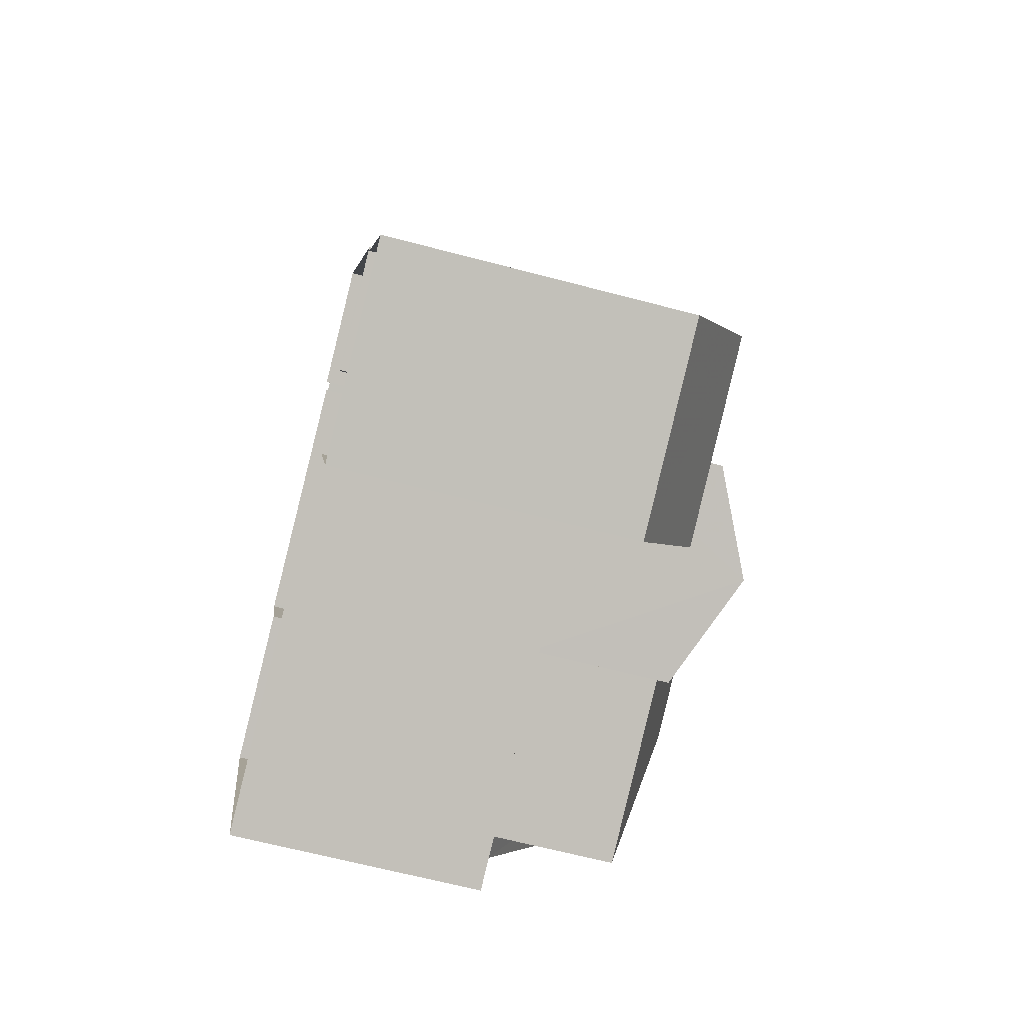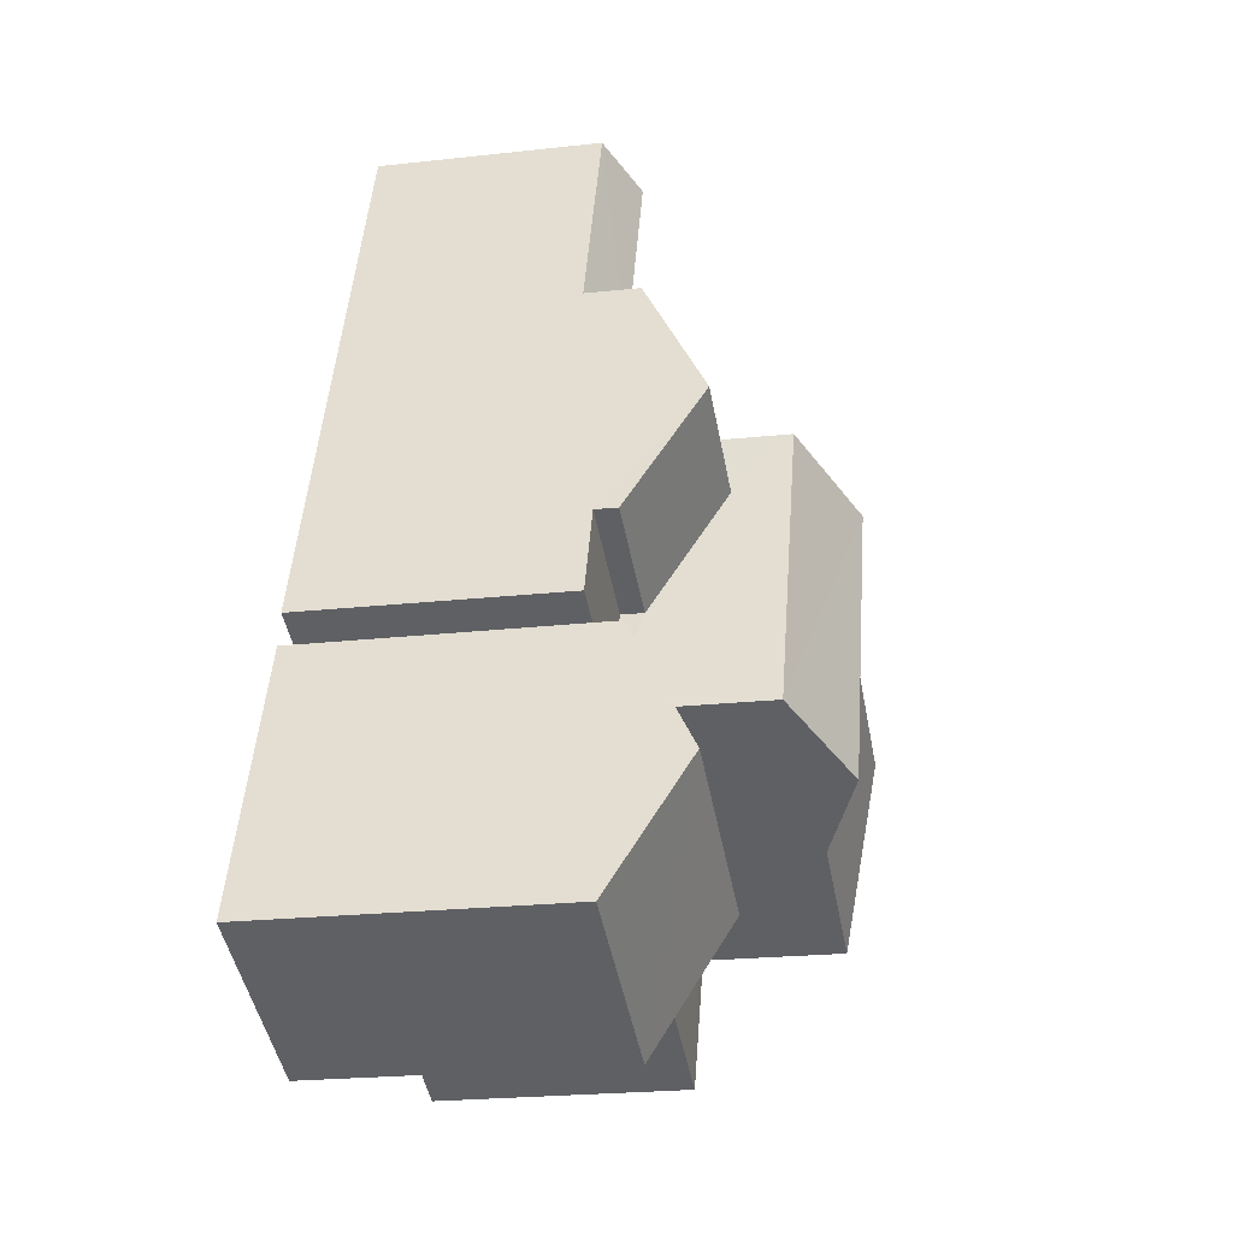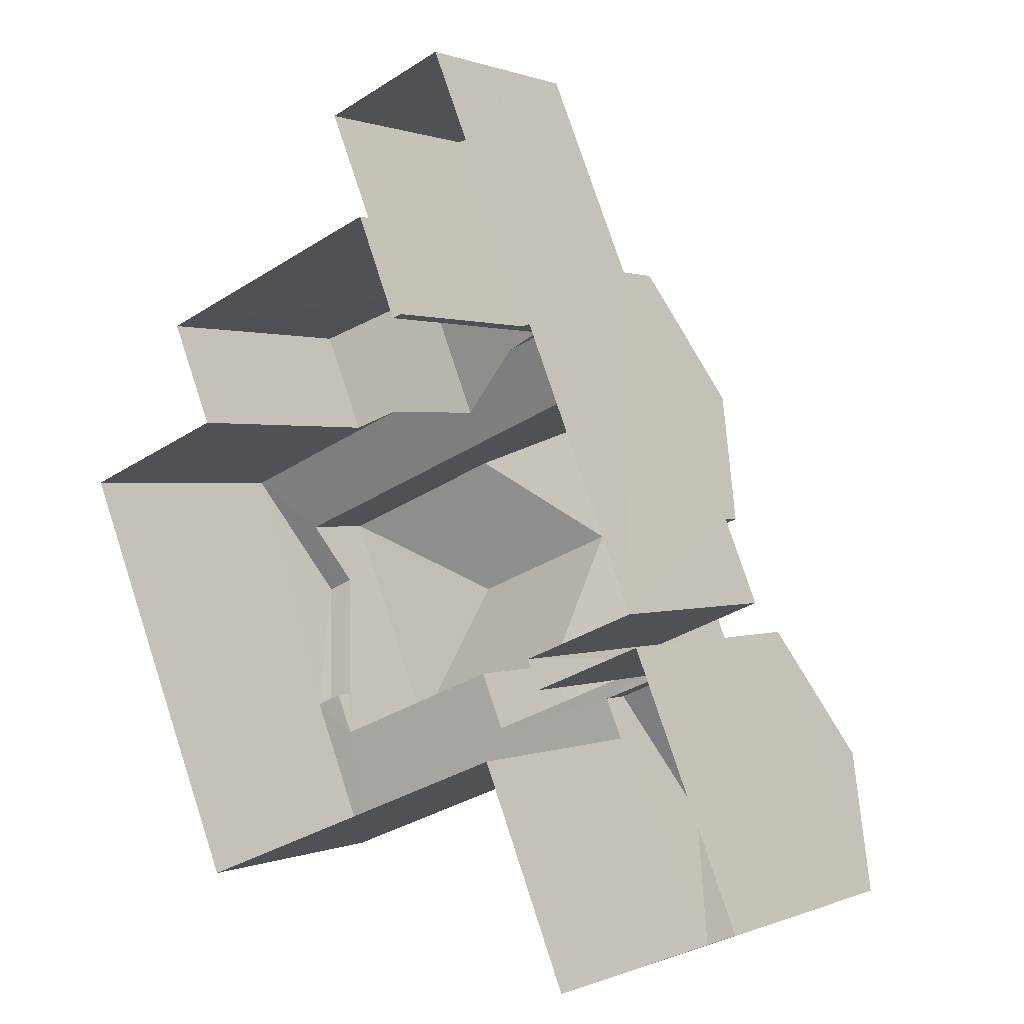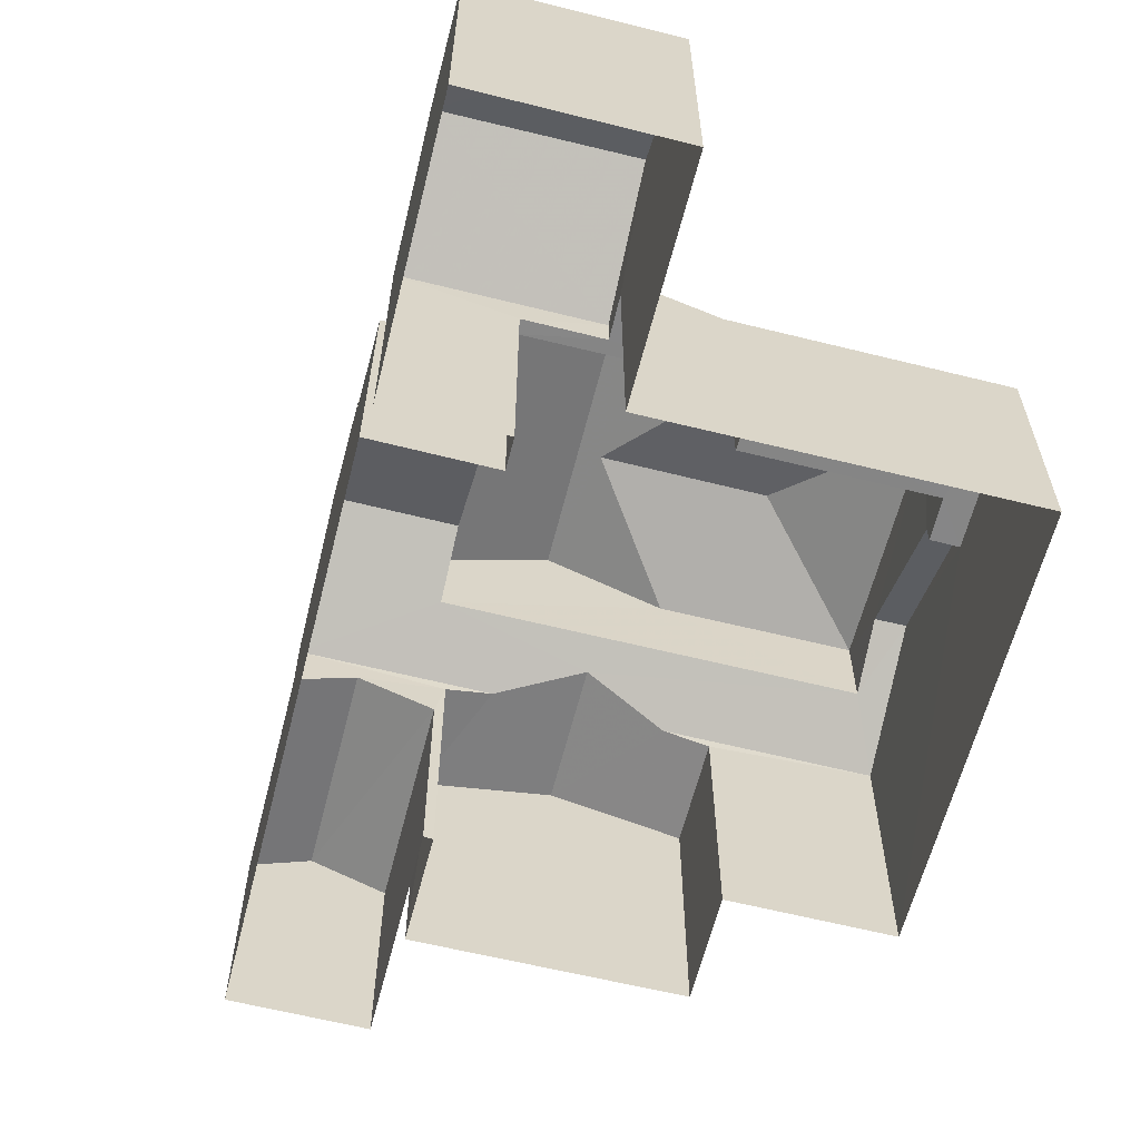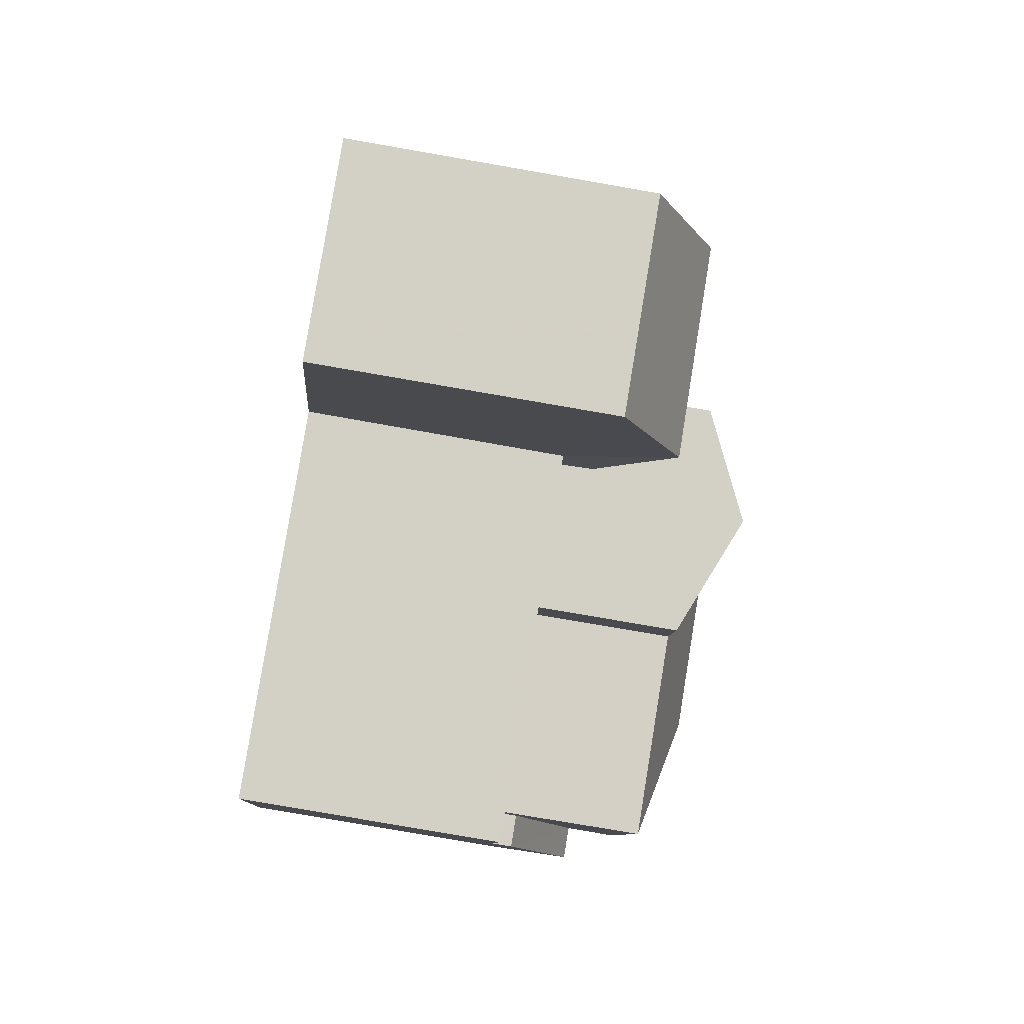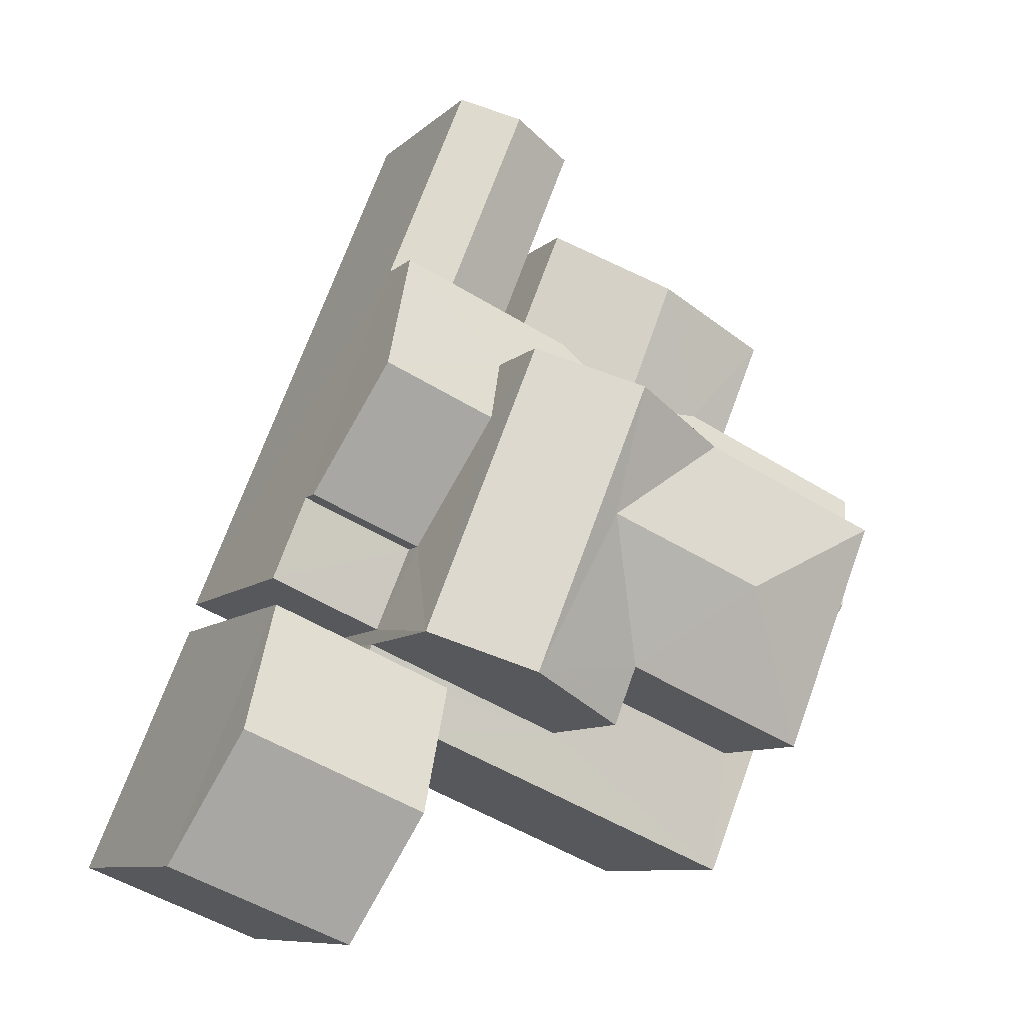
<metadata>
{"format":"obj","ext":"obj","renderer":"f3d","projection":"perspective","resolution":1024,"background":"white","views":[{"elev":-65.0,"azim":-104.8,"up":"+Y"},{"elev":-21.9,"azim":-78.9,"up":"+Y"},{"elev":0.7,"azim":-145.8,"up":"+Y"},{"elev":-61.8,"azim":-36.4,"up":"+Z"},{"elev":-76.5,"azim":-100.0,"up":"+Y"},{"elev":-9.1,"azim":-25.4,"up":"+Y"}]}
</metadata>
<code>
v -3.16e+05 4.002e+04 3.774
v -3.16e+05 4.001e+04 3.776
v -3.16e+05 4.002e+04 3.775
v -3.16e+05 4.002e+04 3.774
v -3.16e+05 4.001e+04 3.774
v -3.16e+05 4e+04 3.776
v -3.16e+05 4.001e+04 3.776
v -3.16e+05 4.001e+04 3.773
v -3.16e+05 4e+04 3.773
v -3.16e+05 4.002e+04 3.774
v -3.16e+05 4.002e+04 3.771
v -3.16e+05 4.001e+04 3.771
v -3.16e+05 4.001e+04 3.774
v -3.159e+05 4.001e+04 3.769
v -3.16e+05 4e+04 3.769
v -3.16e+05 4.002e+04 3.774
v -3.16e+05 4.001e+04 10.46
v -3.16e+05 4.001e+04 10.46
v -3.16e+05 4.001e+04 12.05
v -3.16e+05 4e+04 12.04
v -3.16e+05 4.001e+04 10.17
v -3.16e+05 4.001e+04 11.76
v -3.16e+05 4.001e+04 10.17
v -3.16e+05 4.001e+04 11.75
v -3.16e+05 4e+04 10.46
v -3.16e+05 4e+04 10.46
v -3.16e+05 4.001e+04 13.95
v -3.16e+05 4.001e+04 13.01
v -3.16e+05 4.001e+04 13.01
v -3.16e+05 4.001e+04 13.01
v -3.16e+05 4.001e+04 14.17
v -3.16e+05 4.001e+04 13.95
v -3.16e+05 4.001e+04 13.01
v -3.16e+05 4.001e+04 14.17
v -3.16e+05 4.001e+04 13.01
v -3.16e+05 4.002e+04 10.97
v -3.16e+05 4.002e+04 10.17
v -3.16e+05 4.002e+04 10.17
v -3.16e+05 4.001e+04 11.75
v -3.159e+05 4.001e+04 10.16
v -3.16e+05 4.001e+04 10.96
v -3.16e+05 4.001e+04 10.6
v -3.16e+05 4.001e+04 10.17
v -3.16e+05 4.001e+04 11.75
v -3.16e+05 4.002e+04 9.934
v -3.16e+05 4.002e+04 10.6
v -3.16e+05 4.002e+04 9.934
v -3.16e+05 4.001e+04 9.659
v -3.16e+05 4.001e+04 9.661
v -3.16e+05 4.001e+04 9.661
v -3.16e+05 4.001e+04 9.659
v -3.16e+05 4.001e+04 13.01
v -3.16e+05 4.002e+04 13.01
v -3.16e+05 4.002e+04 9.595
v -3.16e+05 4.002e+04 9.595
v -3.16e+05 4.002e+04 8.926
v -3.16e+05 4.002e+04 8.926
v -3.16e+05 4.001e+04 10.16
v -3.16e+05 4.001e+04 10.16
v -3.16e+05 4.002e+04 9.931
v -3.16e+05 4.001e+04 9.931
v -3.16e+05 4.001e+04 9.654
v -3.16e+05 4.001e+04 9.657
v -3.16e+05 4.001e+04 9.657
v -3.16e+05 4.001e+04 9.654
v -3.16e+05 4.001e+04 9.654
v -3.16e+05 4e+04 9.654
v -3.16e+05 4.001e+04 9.659
v -3.16e+05 4.001e+04 9.659
v -3.16e+05 4.001e+04 9.659
v -3.16e+05 4.001e+04 9.659
v -3.16e+05 4.002e+04 8.924
v -3.16e+05 4.002e+04 8.924
f 1 2 3
f 3 4 1
f 5 6 7
f 8 9 6
f 10 11 12
f 1 13 2
f 14 15 12
f 5 13 8
f 12 15 8
f 10 12 16
f 1 16 13
f 5 8 6
f 13 12 8
f 13 16 12
f 17 18 19
f 20 17 19
f 21 22 23
f 21 24 22
f 19 25 20
f 19 26 25
f 27 28 29
f 30 31 32
f 33 32 34
f 33 34 35
f 32 31 34
f 36 37 22
f 38 37 36
f 36 22 24
f 39 40 41
f 42 41 43
f 38 36 42
f 41 40 43
f 41 44 39
f 36 41 42
f 45 38 46
f 46 38 42
f 47 38 45
f 48 49 50
f 51 48 50
f 31 52 34
f 31 53 52
f 33 28 27
f 32 33 27
f 54 55 56
f 57 54 56
f 44 58 39
f 44 59 58
f 43 60 46
f 46 42 43
f 61 60 43
f 62 63 64
f 65 66 62
f 65 62 67
f 68 64 69
f 68 69 70
f 67 64 71
f 71 64 68
f 62 64 67
f 72 73 55
f 54 72 55
f 27 29 30
f 32 27 30
f 48 21 23
f 49 48 23
f 47 45 10
f 16 47 10
f 65 58 59
f 66 65 59
f 24 53 36
f 53 24 52
f 5 69 13
f 52 51 69
f 5 70 69
f 69 51 13
f 48 51 21
f 21 52 24
f 52 21 51
f 62 28 33
f 63 62 33
f 31 30 36
f 29 41 30
f 31 36 53
f 30 41 36
f 60 11 46
f 11 10 46
f 10 45 46
f 18 7 26
f 18 26 19
f 7 6 26
f 73 4 56
f 73 56 55
f 4 3 56
f 72 16 1
f 57 37 54
f 37 38 47
f 47 16 72
f 54 47 72
f 54 37 47
f 63 33 35
f 64 63 35
f 50 2 13
f 51 50 13
f 72 4 73
f 72 1 4
f 62 66 59
f 62 59 28
f 28 44 29
f 44 41 29
f 59 44 28
f 61 11 60
f 61 12 11
f 39 58 65
f 40 39 65
f 67 15 65
f 40 65 14
f 65 15 14
f 52 69 34
f 69 64 34
f 64 35 34
f 9 8 71
f 9 71 25
f 25 71 20
f 71 68 17
f 71 17 20
f 5 7 70
f 7 18 70
f 70 17 68
f 70 18 17
f 26 6 9
f 25 26 9
f 71 15 67
f 71 8 15
f 23 22 49
f 50 49 2
f 2 57 3
f 22 37 57
f 3 57 56
f 49 22 57
f 2 49 57
f 14 61 40
f 40 61 43
f 12 61 14

</code>
